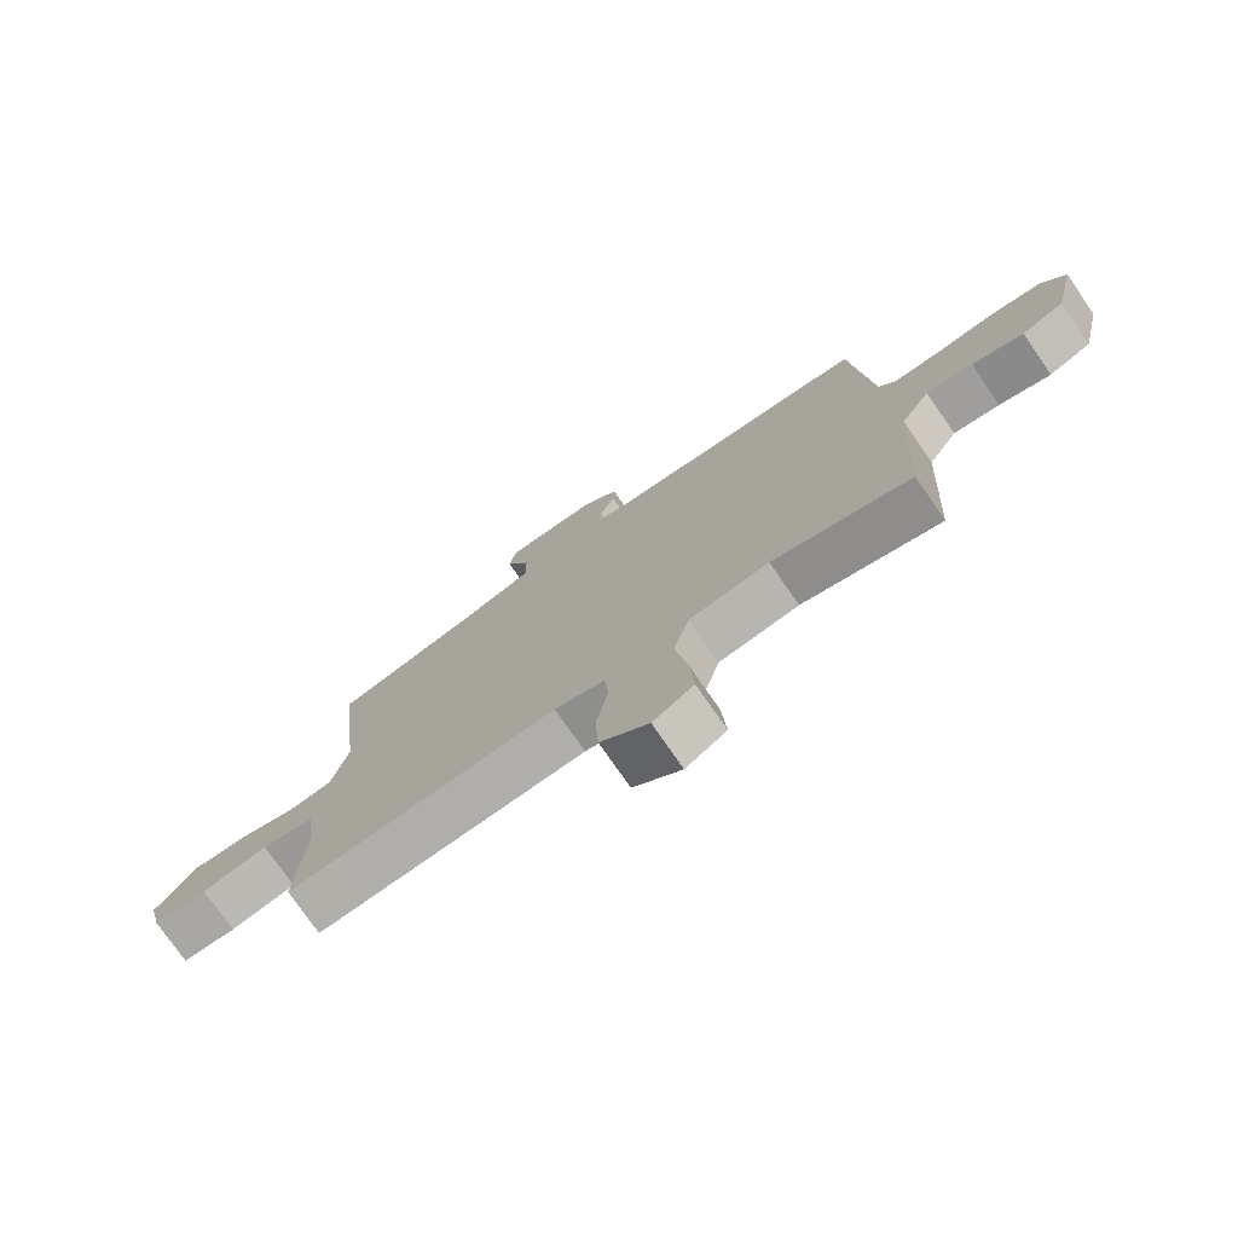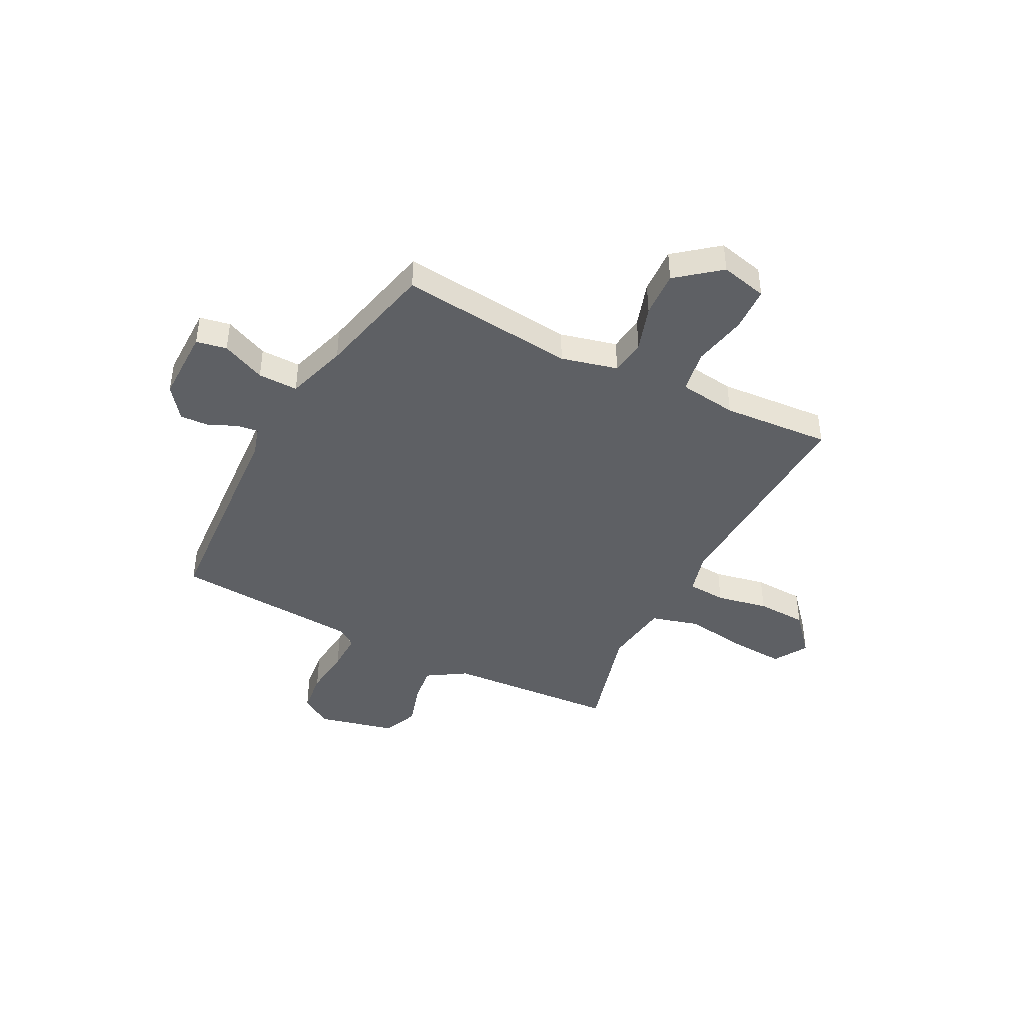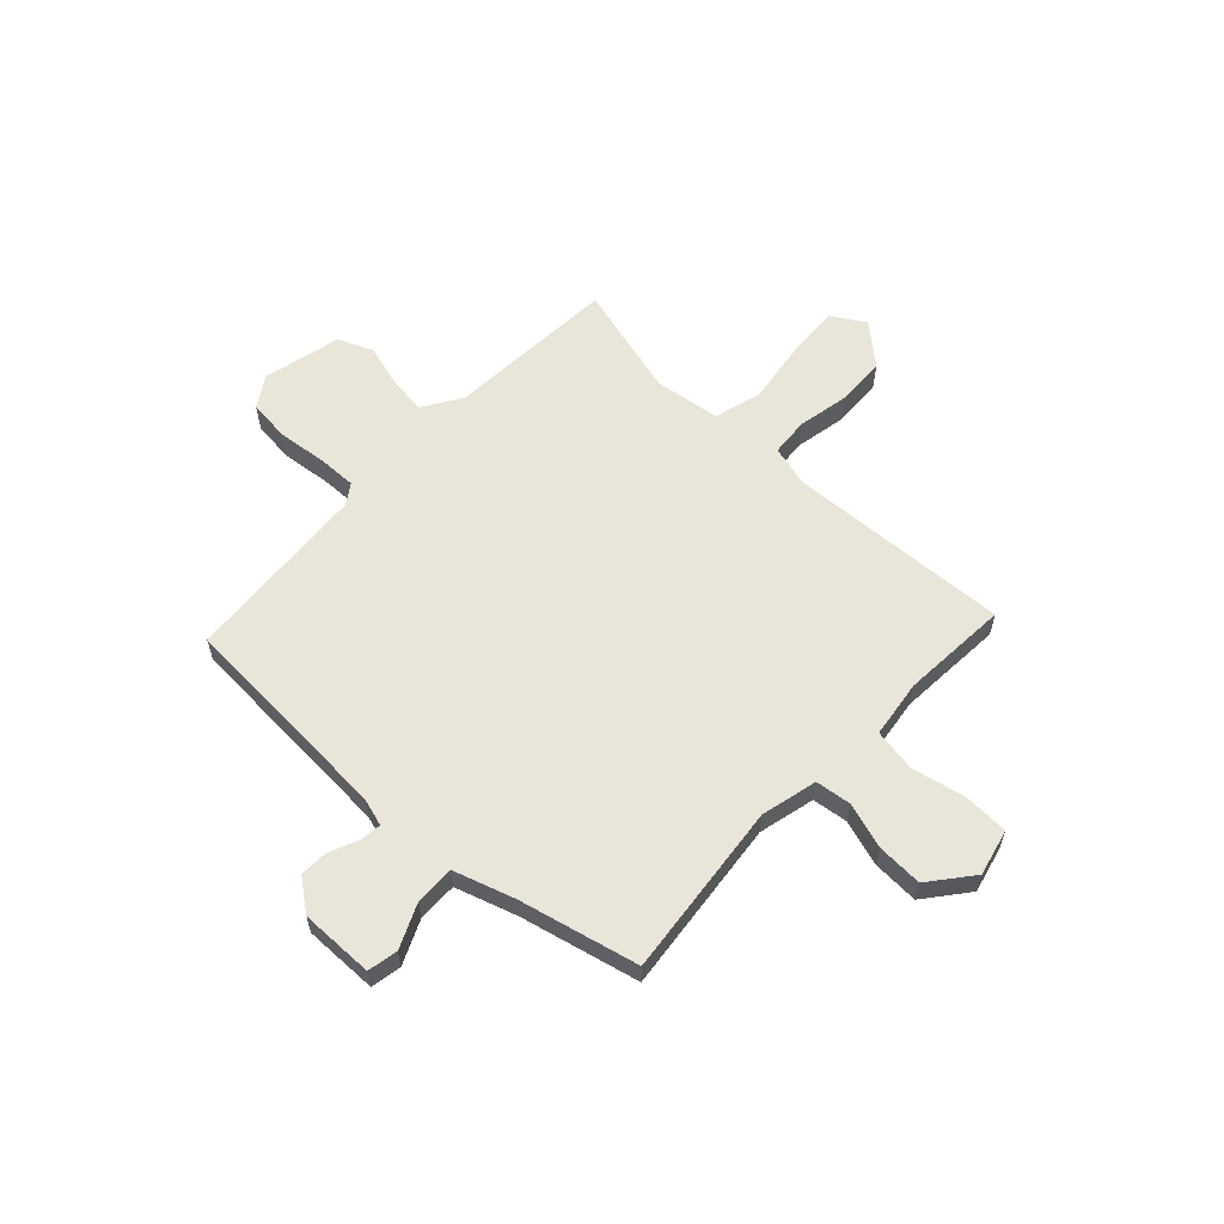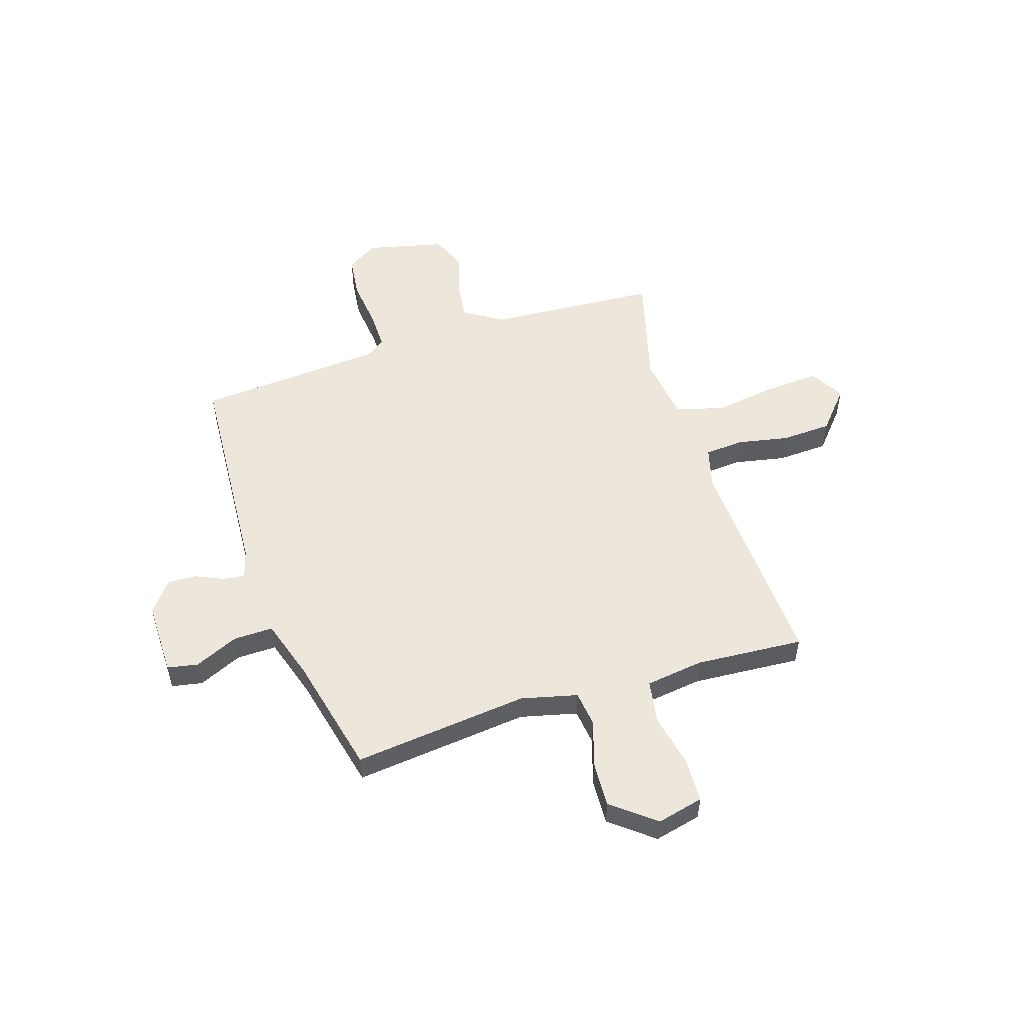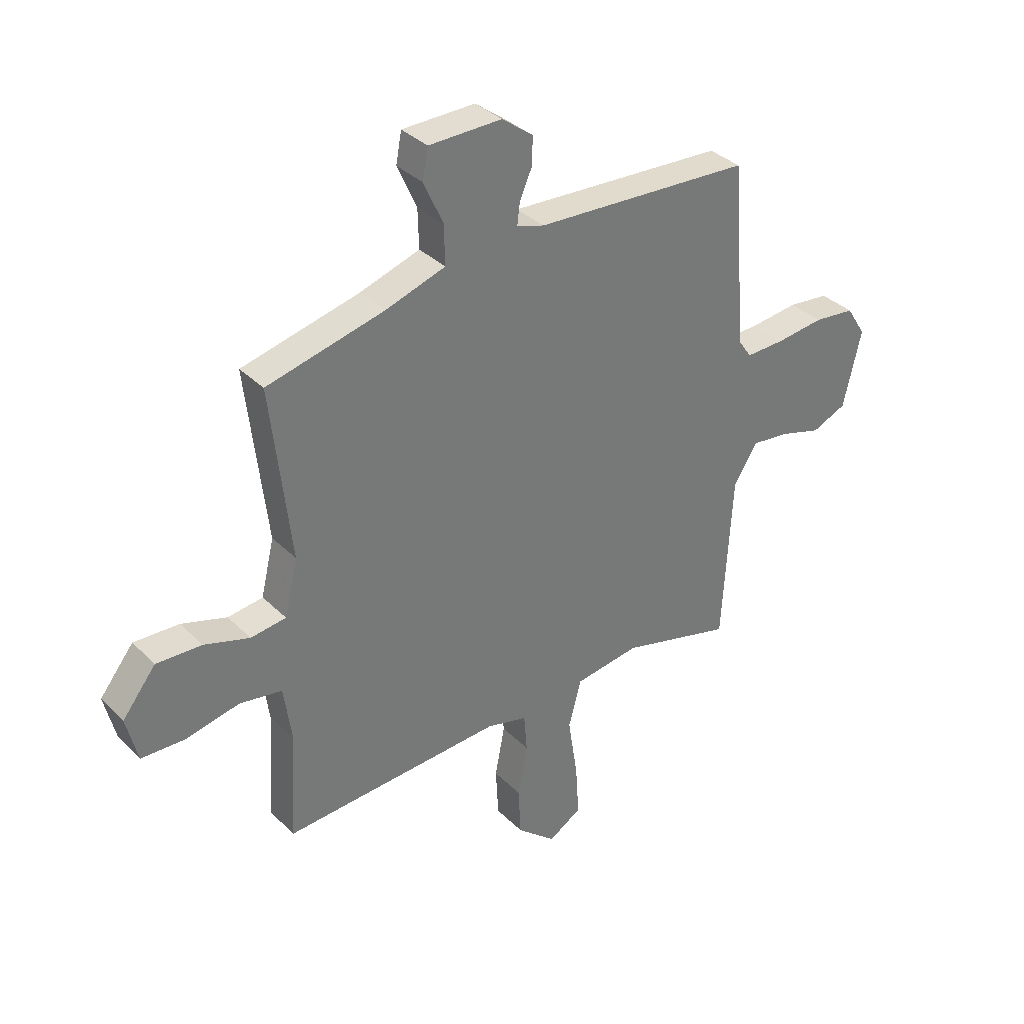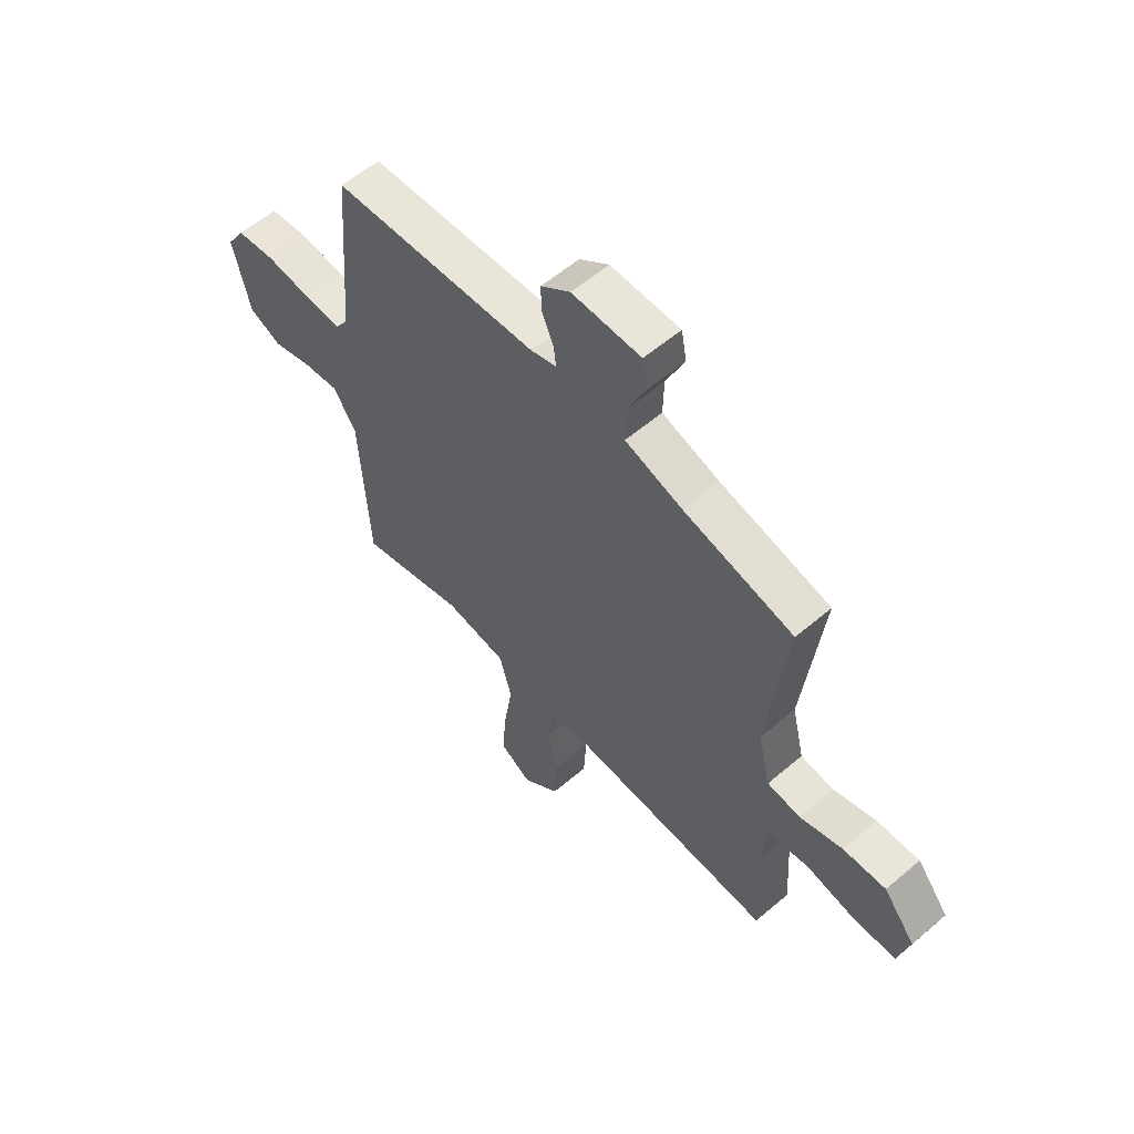
<metadata>
{"format":"obj","ext":"obj","renderer":"f3d","projection":"perspective","resolution":1024,"background":"white","views":[{"elev":-75.9,"azim":-145.3,"up":"+Z"},{"elev":-42.9,"azim":63.2,"up":"+Y"},{"elev":59.7,"azim":43.4,"up":"+Y"},{"elev":53.2,"azim":72.6,"up":"+Y"},{"elev":34.8,"azim":142.2,"up":"+Z"},{"elev":58.0,"azim":48.6,"up":"+Z"}]}
</metadata>
<code>
v 0.505 0.07 0.414
v 0.466 0.07 0.075
v 0.492 0.07 -0.034
v 0.561 0.07 -0.043
v 0.65 0.07 -0.015
v 0.739 0.07 -0.011
v 0.805 0.07 -0.094
v 0.783 0.07 -0.184
v 0.697 0.07 -0.187
v 0.592 0.07 -0.165
v 0.509 0.07 -0.179
v 0.493 0.07 -0.291
v 0.506 0.07 -0.5
v 0.416 0.07 -0.495
v 0.075 0.07 -0.477
v -0.005 0.07 -0.498
v -0.011 0.07 -0.573
v 0.008 0.07 -0.673
v 0.003 0.07 -0.77
v -0.074 0.07 -0.836
v -0.139 0.07 -0.796
v -0.132 0.07 -0.692
v -0.113 0.07 -0.57
v -0.138 0.07 -0.477
v -0.266 0.07 -0.459
v -0.487 0.07 -0.518
v -0.506 0.07 -0.187
v -0.553 0.07 -0.112
v -0.627 0.07 -0.121
v -0.709 0.07 -0.145
v -0.777 0.07 -0.116
v -0.812 0.07 0.035
v -0.774 0.07 0.095
v -0.693 0.07 0.104
v -0.598 0.07 0.093
v -0.522 0.07 0.091
v -0.496 0.07 0.129
v -0.467 0.07 0.491
v -0.041 0.07 0.515
v 0.013 0.07 0.531
v 0.008 0.07 0.573
v -0.016 0.07 0.628
v -0.018 0.07 0.683
v 0.043 0.07 0.729
v 0.186 0.07 0.727
v 0.197 0.07 0.668
v 0.159 0.07 0.584
v 0.157 0.07 0.507
v 0.275 0.07 0.469
v 0.505 0 0.414
v 0.466 0 0.075
v 0.492 0 -0.034
v 0.561 0 -0.043
v 0.65 0 -0.015
v 0.739 0 -0.011
v 0.805 0 -0.094
v 0.783 0 -0.184
v 0.697 0 -0.187
v 0.592 0 -0.165
v 0.509 0 -0.179
v 0.493 0 -0.291
v 0.506 0 -0.5
v 0.416 0 -0.495
v 0.075 0 -0.477
v -0.005 0 -0.498
v -0.011 0 -0.573
v 0.008 0 -0.673
v 0.003 0 -0.77
v -0.074 0 -0.836
v -0.139 0 -0.796
v -0.132 0 -0.692
v -0.113 0 -0.57
v -0.138 0 -0.477
v -0.266 0 -0.459
v -0.487 0 -0.518
v -0.506 0 -0.187
v -0.553 0 -0.112
v -0.627 0 -0.121
v -0.709 0 -0.145
v -0.777 0 -0.116
v -0.812 0 0.035
v -0.774 0 0.095
v -0.693 0 0.104
v -0.598 0 0.093
v -0.522 0 0.091
v -0.496 0 0.129
v -0.467 0 0.491
v -0.041 0 0.515
v 0.013 0 0.531
v 0.008 0 0.573
v -0.016 0 0.628
v -0.018 0 0.683
v 0.043 0 0.729
v 0.186 0 0.727
v 0.197 0 0.668
v 0.159 0 0.584
v 0.157 0 0.507
v 0.275 0 0.469
f 45 46 47
f 44 45 47
f 43 44 47
f 42 43 47
f 41 42 47
f 40 41 47 48
f 39 40 48 49
f 49 1 2
f 39 49 2
f 38 39 2
f 37 38 2
f 33 34 35
f 32 33 35
f 31 32 35
f 30 31 35
f 29 30 35
f 28 29 35 36
f 37 2 3
f 36 37 3
f 28 36 3
f 27 28 3
f 21 22 23
f 20 21 23
f 19 20 23
f 18 19 23
f 17 18 23
f 16 17 23 24
f 15 16 24
f 12 13 14
f 11 12 14 15
f 8 9 10
f 7 8 10
f 6 7 10
f 5 6 10
f 4 5 10
f 4 10 11
f 3 4 11
f 27 3 11
f 26 27 11
f 25 26 11
f 11 15 24 25
f 96 95 94
f 96 94 93
f 96 93 92
f 96 92 91
f 96 91 90
f 97 96 90 89
f 98 97 89 88
f 51 50 98
f 51 98 88
f 51 88 87
f 51 87 86
f 84 83 82
f 84 82 81
f 84 81 80
f 84 80 79
f 84 79 78
f 85 84 78 77
f 52 51 86
f 52 86 85
f 52 85 77
f 52 77 76
f 72 71 70
f 72 70 69
f 72 69 68
f 72 68 67
f 72 67 66
f 73 72 66 65
f 73 65 64
f 63 62 61
f 64 63 61 60
f 59 58 57
f 59 57 56
f 59 56 55
f 59 55 54
f 59 54 53
f 60 59 53
f 60 53 52
f 60 52 76
f 60 76 75
f 60 75 74
f 74 73 64 60
f 1 50 51 2
f 2 51 52 3
f 3 52 53 4
f 4 53 54 5
f 5 54 55 6
f 6 55 56 7
f 7 56 57 8
f 8 57 58 9
f 9 58 59 10
f 10 59 60 11
f 11 60 61 12
f 12 61 62 13
f 13 62 63 14
f 14 63 64 15
f 15 64 65 16
f 16 65 66 17
f 17 66 67 18
f 18 67 68 19
f 19 68 69 20
f 20 69 70 21
f 21 70 71 22
f 22 71 72 23
f 23 72 73 24
f 24 73 74 25
f 25 74 75 26
f 26 75 76 27
f 27 76 77 28
f 28 77 78 29
f 29 78 79 30
f 30 79 80 31
f 31 80 81 32
f 32 81 82 33
f 33 82 83 34
f 34 83 84 35
f 35 84 85 36
f 36 85 86 37
f 37 86 87 38
f 38 87 88 39
f 39 88 89 40
f 40 89 90 41
f 41 90 91 42
f 42 91 92 43
f 43 92 93 44
f 44 93 94 45
f 45 94 95 46
f 46 95 96 47
f 47 96 97 48
f 48 97 98 49
f 49 98 50 1

</code>
